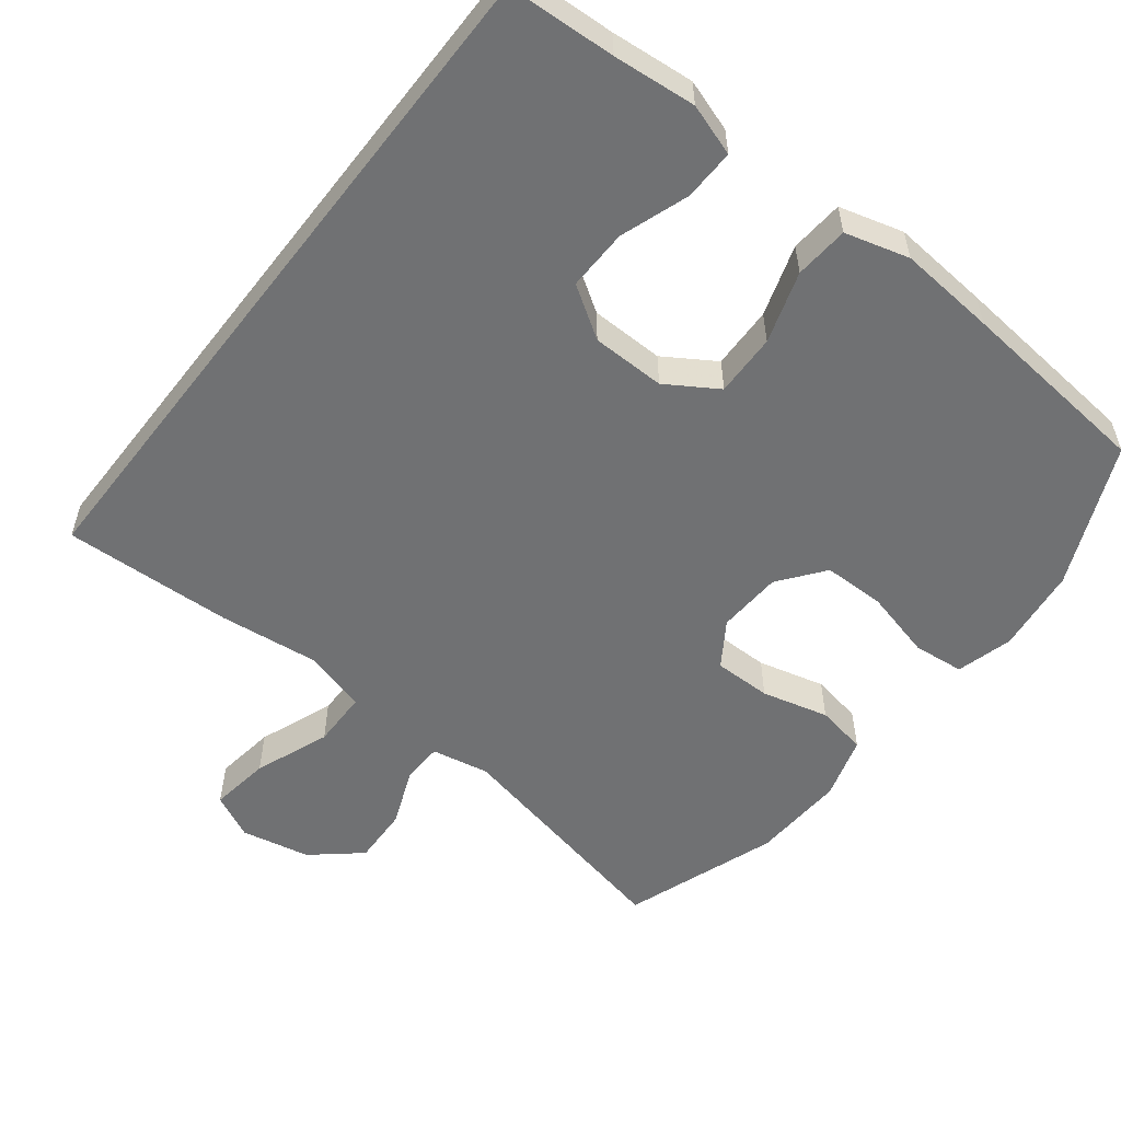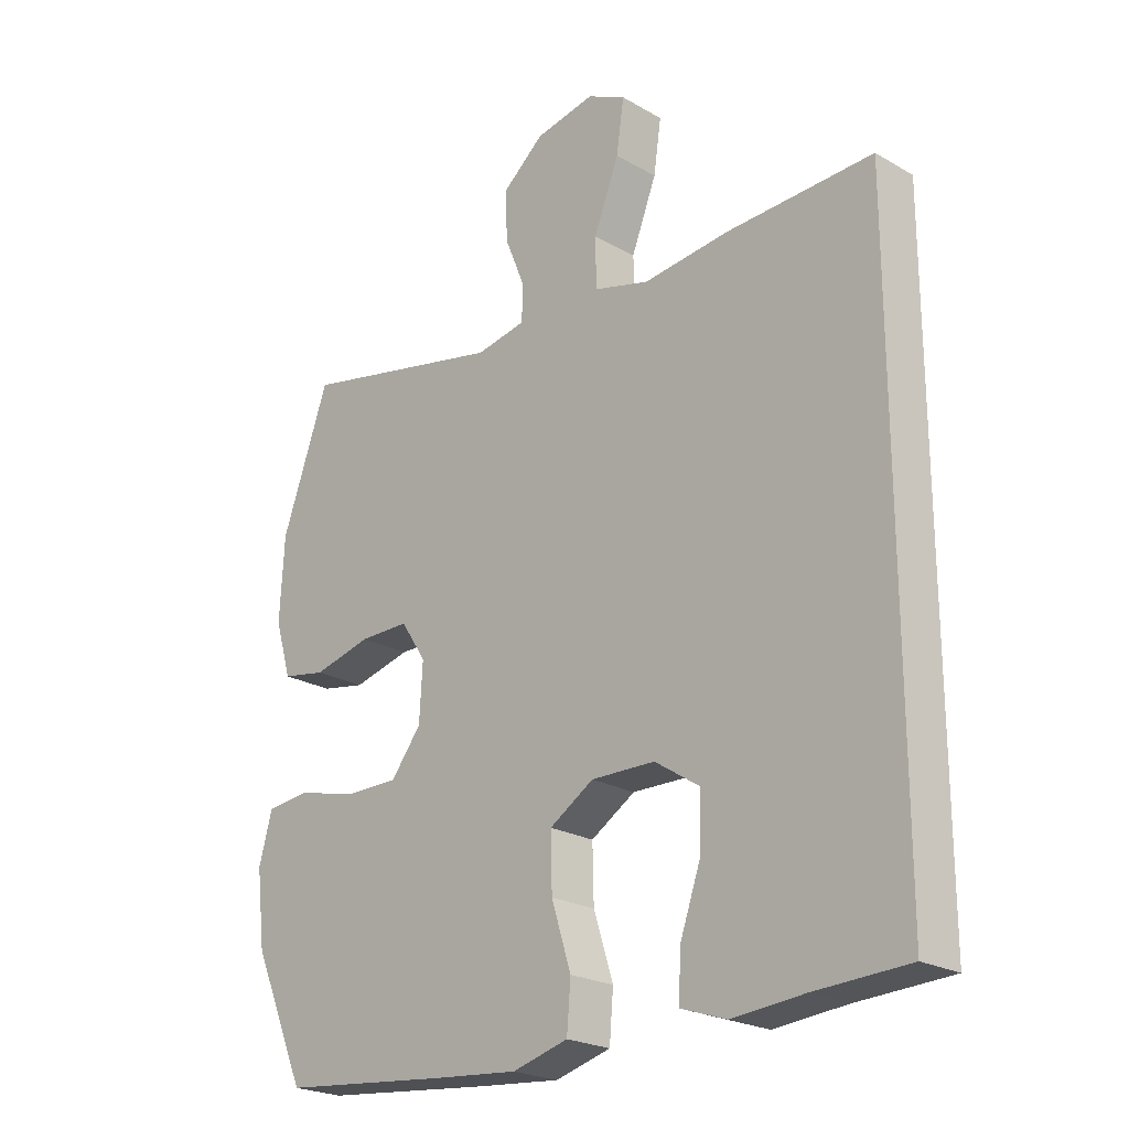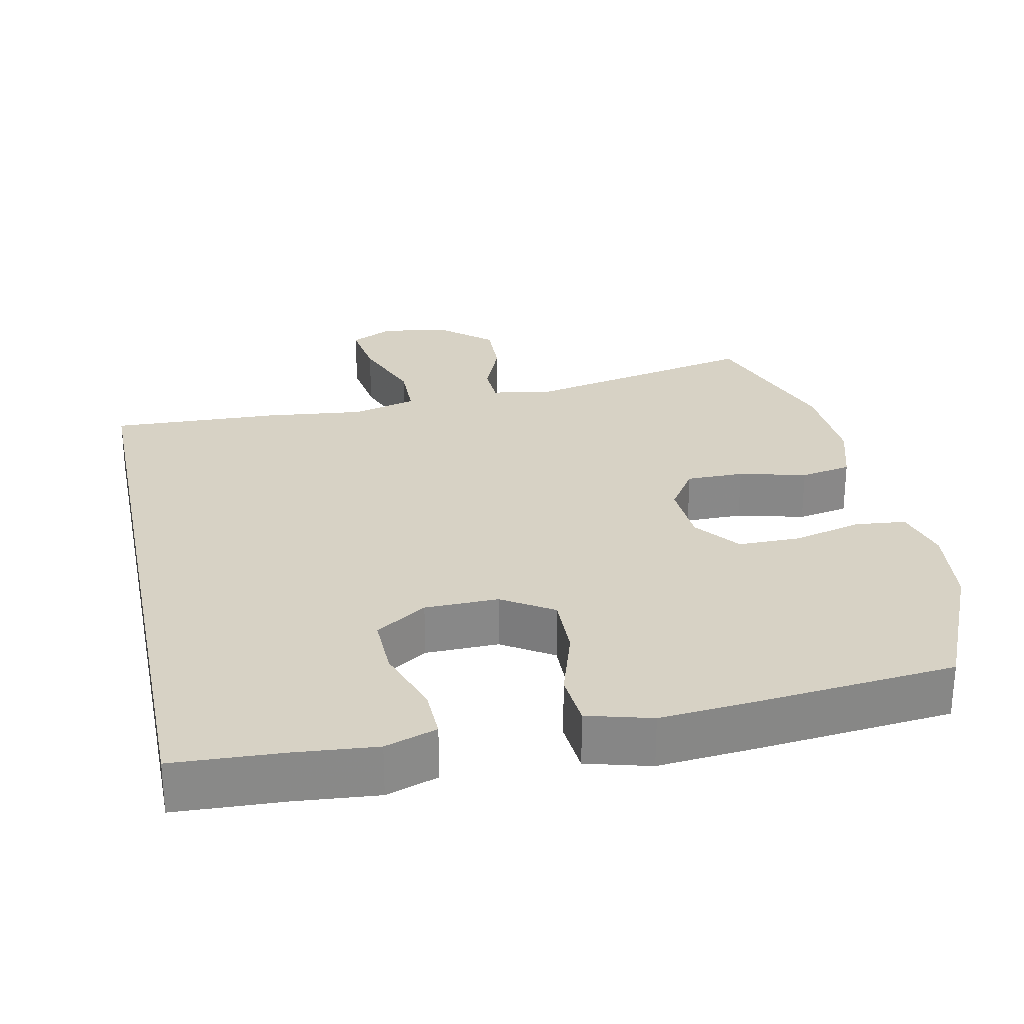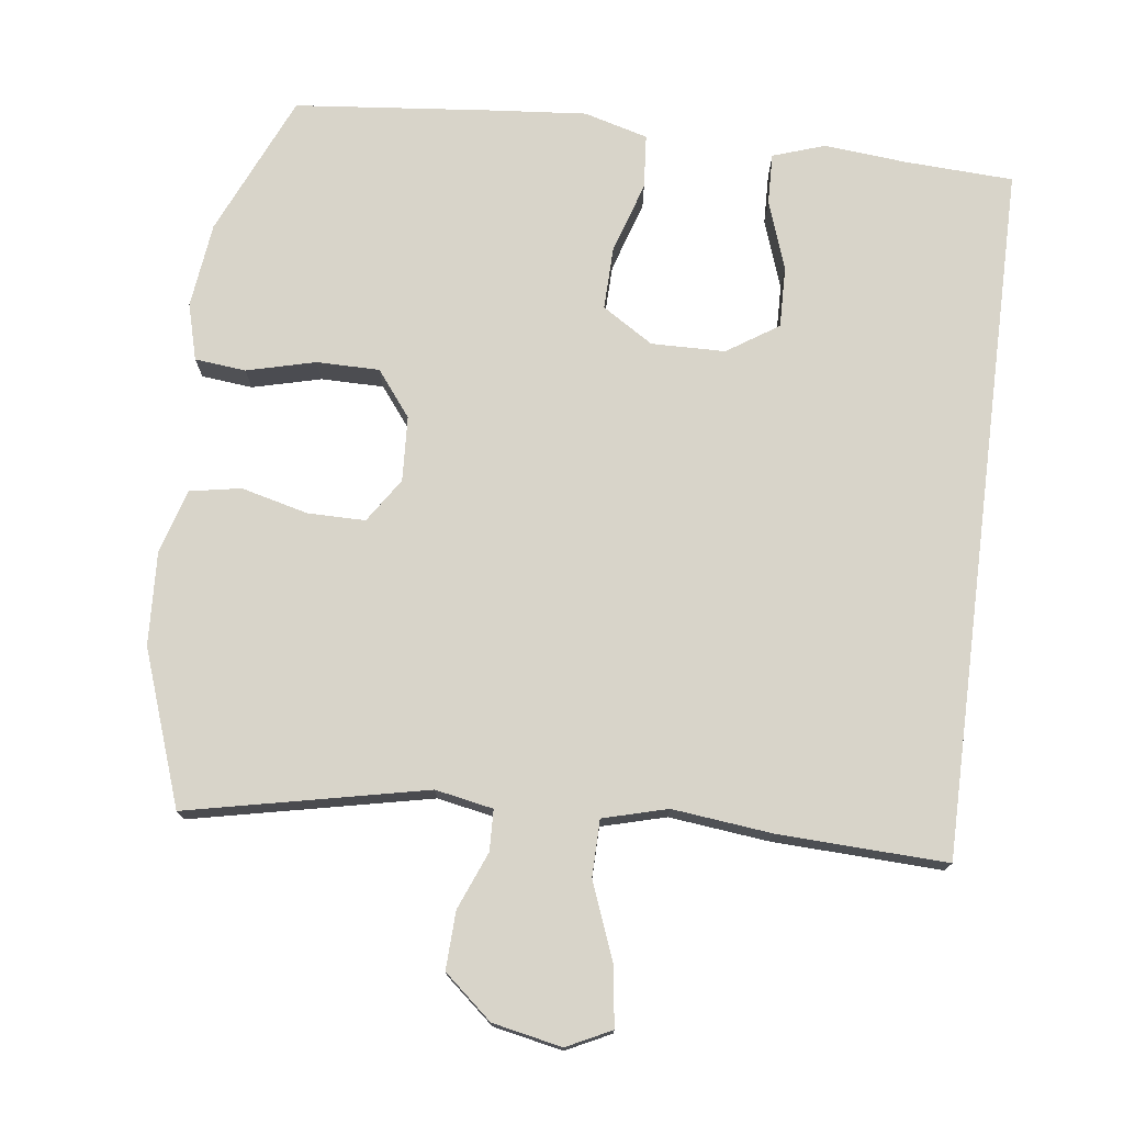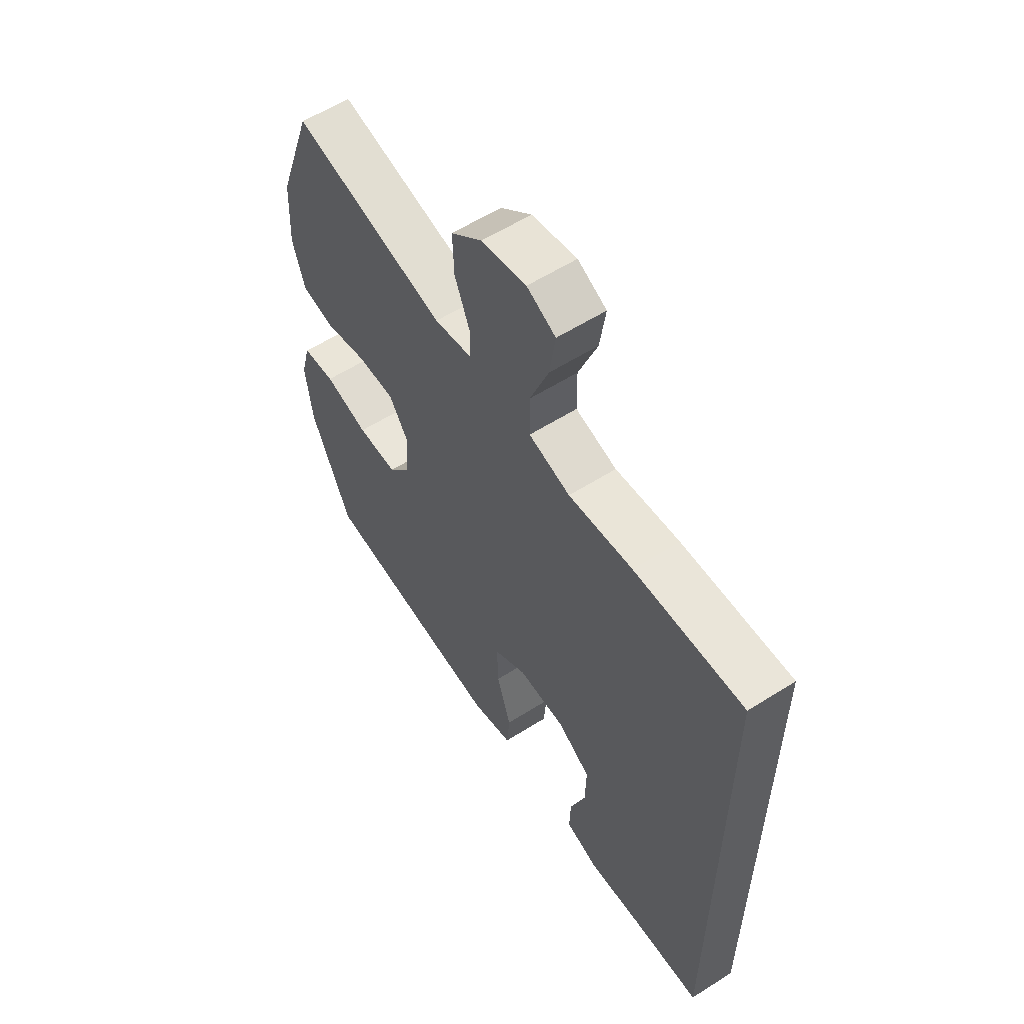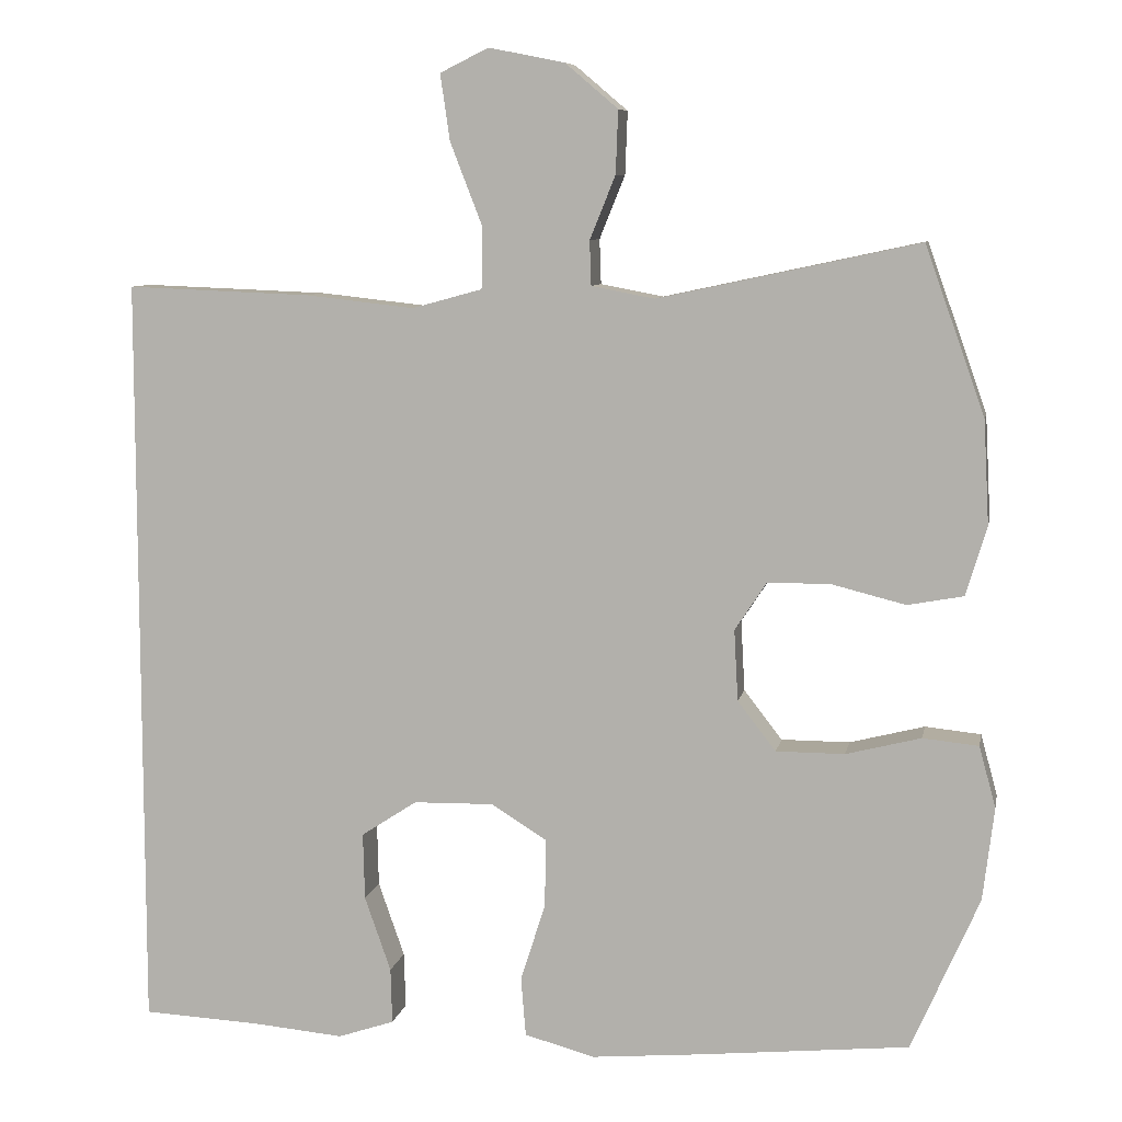
<metadata>
{"format":"obj","ext":"obj","renderer":"f3d","projection":"perspective","resolution":1024,"background":"white","views":[{"elev":-55.2,"azim":142.3,"up":"+Y"},{"elev":-22.9,"azim":45.5,"up":"+Z"},{"elev":27.4,"azim":168.3,"up":"+Y"},{"elev":75.2,"azim":7.3,"up":"+Y"},{"elev":58.5,"azim":56.8,"up":"+Z"},{"elev":8.2,"azim":-169.1,"up":"+Z"}]}
</metadata>
<code>
v 0.5 0.07 -0.516
v 0.352 0.07 -0.523
v 0.238 0.07 -0.533
v 0.167 0.07 -0.509
v 0.169 0.07 -0.439
v 0.202 0.07 -0.345
v 0.204 0.07 -0.261
v 0.134 0.07 -0.215
v 0.033 0.07 -0.213
v -0.037 0.07 -0.257
v -0.035 0.07 -0.343
v -0.004 0.07 -0.441
v -0.01 0.07 -0.515
v -0.098 0.07 -0.539
v -0.232 0.07 -0.527
v -0.5 0.07 -0.5
v -0.585 0.07 -0.306
v -0.599 0.07 -0.189
v -0.578 0.07 -0.112
v -0.508 0.07 -0.105
v -0.414 0.07 -0.129
v -0.328 0.07 -0.129
v -0.28 0.07 -0.067
v -0.275 0.07 0.022
v -0.315 0.07 0.083
v -0.394 0.07 0.083
v -0.486 0.07 0.06
v -0.556 0.07 0.073
v -0.582 0.07 0.16
v -0.575 0.07 0.289
v -0.5 0.07 0.5
v -0.173 0.07 0.43
v -0.094 0.07 0.445
v -0.092 0.07 0.501
v -0.124 0.07 0.58
v -0.127 0.07 0.659
v -0.061 0.07 0.715
v 0.034 0.07 0.734
v 0.095 0.07 0.704
v 0.083 0.07 0.621
v 0.043 0.07 0.518
v 0.044 0.07 0.44
v 0.132 0.07 0.416
v 0.268 0.07 0.431
v 0.5 0.07 0.44
v 0.5 0 -0.516
v 0.352 0 -0.523
v 0.238 0 -0.533
v 0.167 0 -0.509
v 0.169 0 -0.439
v 0.202 0 -0.345
v 0.204 0 -0.261
v 0.134 0 -0.215
v 0.033 0 -0.213
v -0.037 0 -0.257
v -0.035 0 -0.343
v -0.004 0 -0.441
v -0.01 0 -0.515
v -0.098 0 -0.539
v -0.232 0 -0.527
v -0.5 0 -0.5
v -0.585 0 -0.306
v -0.599 0 -0.189
v -0.578 0 -0.112
v -0.508 0 -0.105
v -0.414 0 -0.129
v -0.328 0 -0.129
v -0.28 0 -0.067
v -0.275 0 0.022
v -0.315 0 0.083
v -0.394 0 0.083
v -0.486 0 0.06
v -0.556 0 0.073
v -0.582 0 0.16
v -0.575 0 0.289
v -0.5 0 0.5
v -0.173 0 0.43
v -0.094 0 0.445
v -0.092 0 0.501
v -0.124 0 0.58
v -0.127 0 0.659
v -0.061 0 0.715
v 0.034 0 0.734
v 0.095 0 0.704
v 0.083 0 0.621
v 0.043 0 0.518
v 0.044 0 0.44
v 0.132 0 0.416
v 0.268 0 0.431
v 0.5 0 0.44
f 45 1 2
f 44 45 2
f 43 44 2
f 42 43 2
f 39 40 41
f 38 39 41
f 37 38 41
f 36 37 41
f 35 36 41
f 34 35 41
f 33 34 41 42
f 32 33 42 2
f 30 31 32
f 29 30 32
f 28 29 32
f 27 28 32
f 26 27 32
f 25 26 32
f 24 25 32
f 23 24 32
f 19 20 21
f 18 19 21
f 17 18 21
f 16 17 21
f 15 16 21
f 14 15 21
f 13 14 21
f 12 13 21
f 11 12 21
f 10 11 21 22
f 9 10 22 23
f 4 5 6
f 3 4 6
f 2 3 6
f 2 6 7
f 32 2 7
f 8 9 23 32
f 7 8 32
f 47 46 90
f 47 90 89
f 47 89 88
f 47 88 87
f 86 85 84
f 86 84 83
f 86 83 82
f 86 82 81
f 86 81 80
f 86 80 79
f 87 86 79 78
f 47 87 78 77
f 77 76 75
f 77 75 74
f 77 74 73
f 77 73 72
f 77 72 71
f 77 71 70
f 77 70 69
f 77 69 68
f 66 65 64
f 66 64 63
f 66 63 62
f 66 62 61
f 66 61 60
f 66 60 59
f 66 59 58
f 66 58 57
f 66 57 56
f 67 66 56 55
f 68 67 55 54
f 51 50 49
f 51 49 48
f 51 48 47
f 52 51 47
f 52 47 77
f 77 68 54 53
f 77 53 52
f 1 46 47 2
f 2 47 48 3
f 3 48 49 4
f 4 49 50 5
f 5 50 51 6
f 6 51 52 7
f 7 52 53 8
f 8 53 54 9
f 9 54 55 10
f 10 55 56 11
f 11 56 57 12
f 12 57 58 13
f 13 58 59 14
f 14 59 60 15
f 15 60 61 16
f 16 61 62 17
f 17 62 63 18
f 18 63 64 19
f 19 64 65 20
f 20 65 66 21
f 21 66 67 22
f 22 67 68 23
f 23 68 69 24
f 24 69 70 25
f 25 70 71 26
f 26 71 72 27
f 27 72 73 28
f 28 73 74 29
f 29 74 75 30
f 30 75 76 31
f 31 76 77 32
f 32 77 78 33
f 33 78 79 34
f 34 79 80 35
f 35 80 81 36
f 36 81 82 37
f 37 82 83 38
f 38 83 84 39
f 39 84 85 40
f 40 85 86 41
f 41 86 87 42
f 42 87 88 43
f 43 88 89 44
f 44 89 90 45
f 45 90 46 1

</code>
